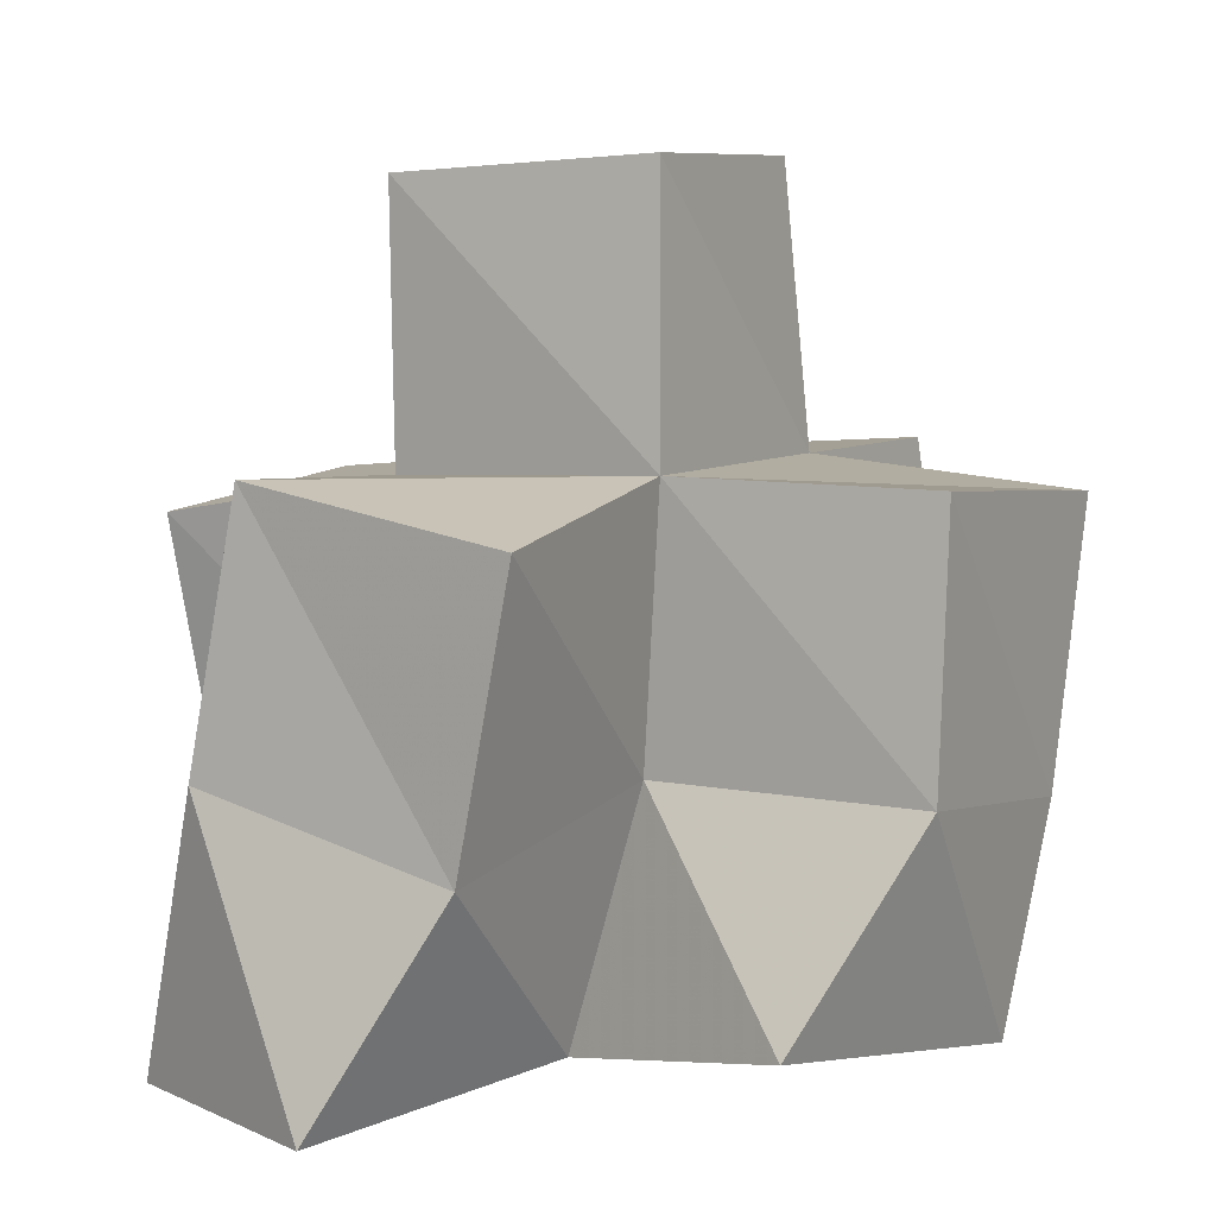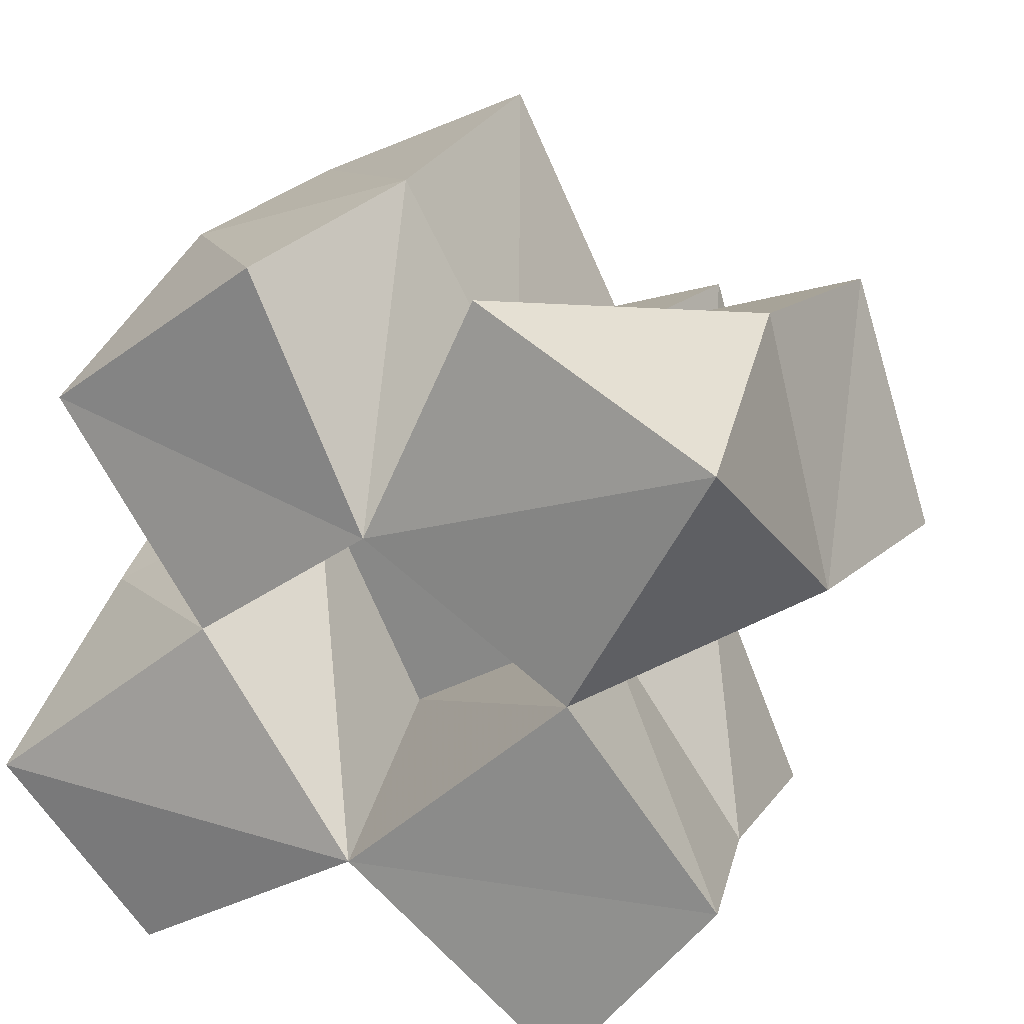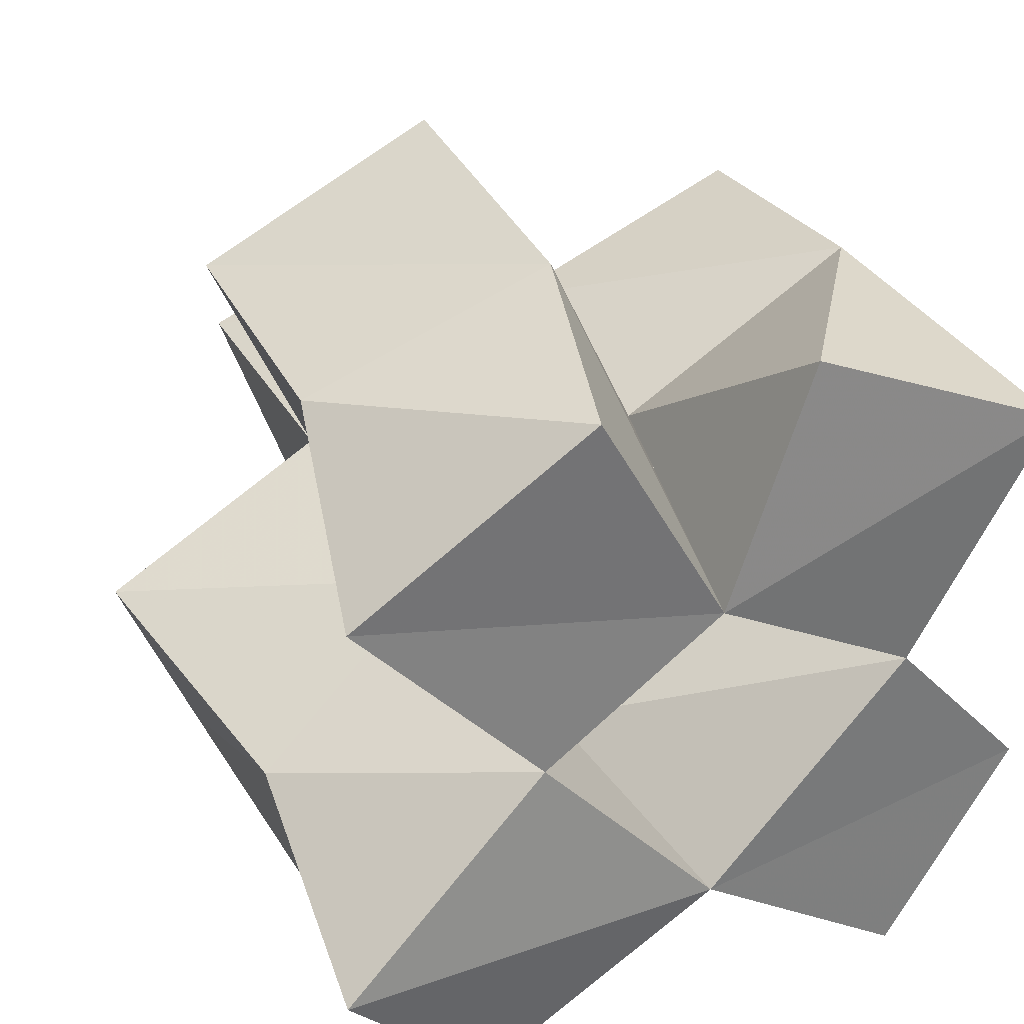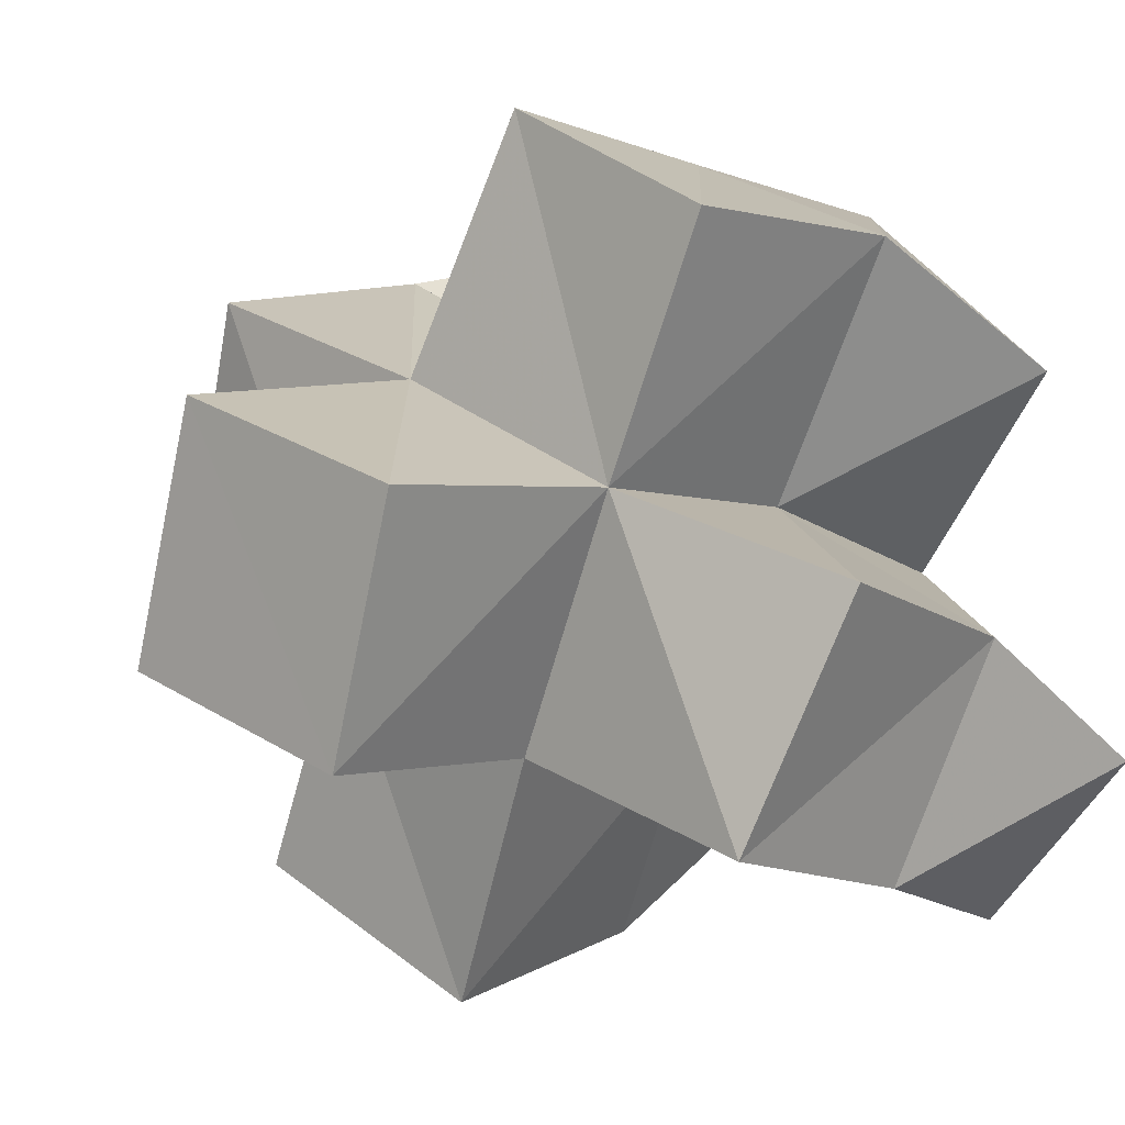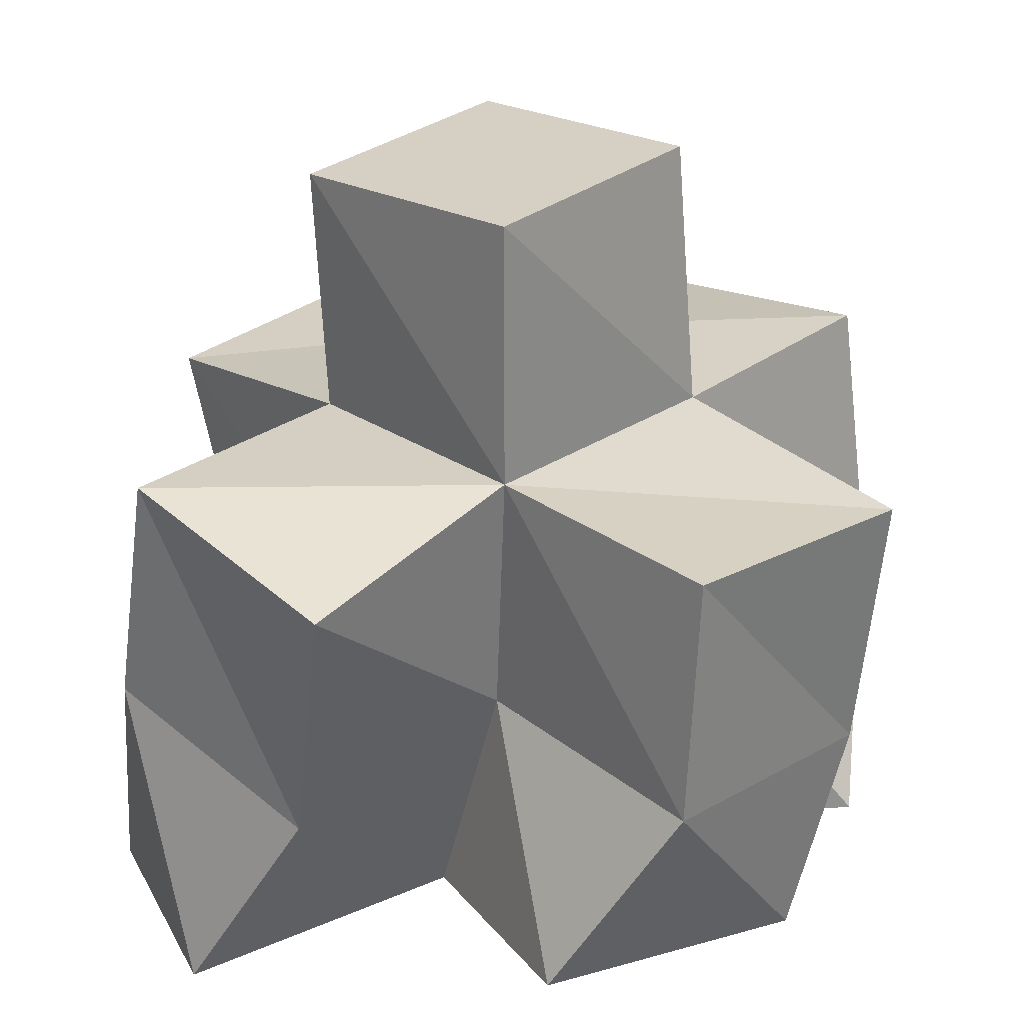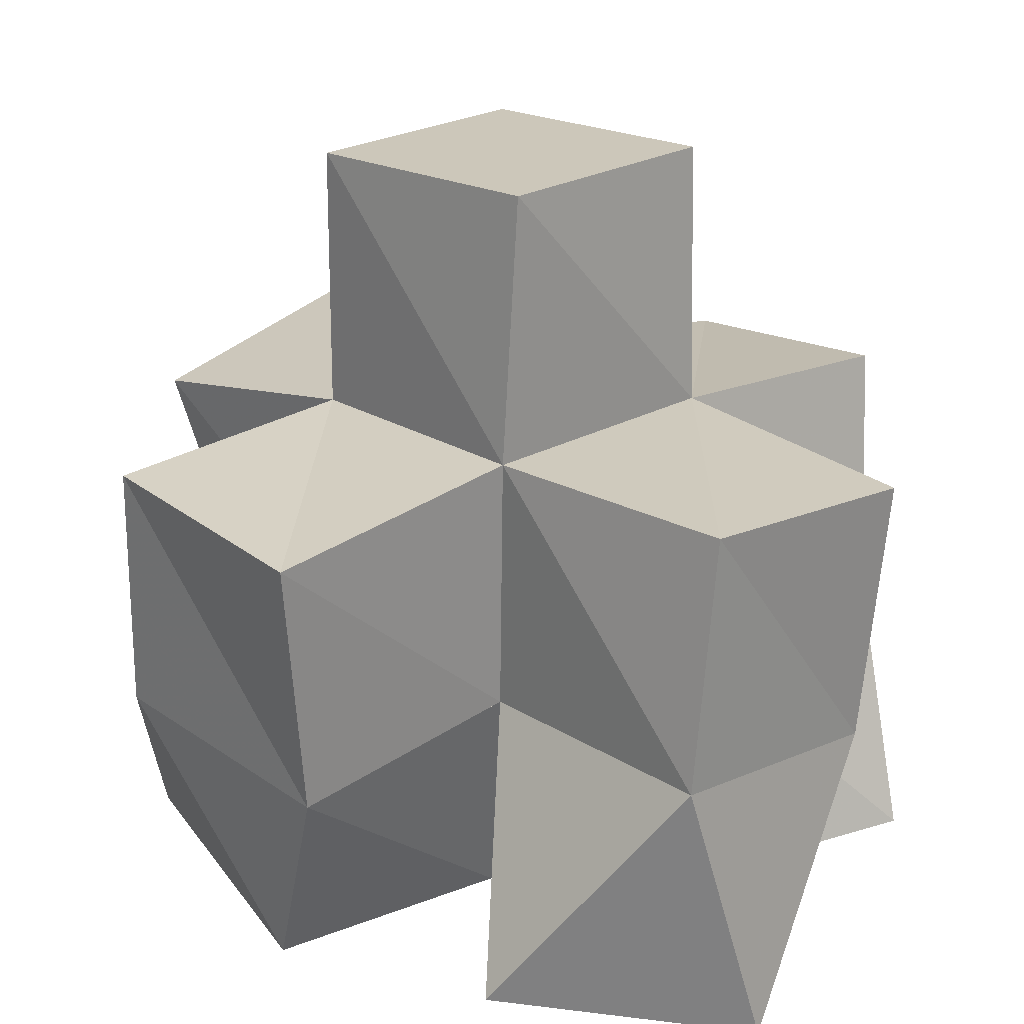
<metadata>
{"format":"obj","ext":"obj","renderer":"f3d","projection":"perspective","resolution":1024,"background":"white","views":[{"elev":4.7,"azim":-81.8,"up":"+Y"},{"elev":22.0,"azim":25.3,"up":"+Z"},{"elev":35.6,"azim":-26.9,"up":"+Z"},{"elev":0.5,"azim":-136.7,"up":"+Z"},{"elev":27.0,"azim":-66.2,"up":"+Y"},{"elev":24.9,"azim":24.3,"up":"+Y"}]}
</metadata>
<code>
v 0.4674 0.1027 0.1105
v 0.4523 0.1535 0.1223
v 0.5139 0.1 0.1395
v 0.5024 0.1512 0.1474
v 0.4385 0.1 0.1425
v 0.4405 0.1399 0.1666
v 0.4811 0.1059 0.1774
v 0.4802 0.1519 0.1899
v 0.5565 0.1 0.108
v 0.5259 0.1434 0.1069
v 0.5847 0.1032 0.1446
v 0.5714 0.1502 0.1326
v 0.5562 0.1027 0.1786
v 0.5426 0.1509 0.1714
v 0.5161 0.1044 0.2022
v 0.5232 0.1532 0.2134
v 0.4471 0.1136 0.2151
v 0.4561 0.1513 0.2379
v 0.4923 0.1082 0.2474
v 0.5031 0.1474 0.255
v 0.5826 0.1014 0.2259
v 0.5873 0.1482 0.1883
v 0.5355 0.1089 0.2471
v 0.5712 0.1564 0.236
v 0.4483 0.2011 0.1313
v 0.4981 0.2001 0.1456
v 0.4308 0.1915 0.1771
v 0.4773 0.201 0.1929
v 0.5217 0.1923 0.09913
v 0.5654 0.1991 0.1216
v 0.5436 0.2027 0.1666
v 0.5237 0.2032 0.2129
v 0.4576 0.1997 0.2395
v 0.5025 0.1979 0.2603
v 0.5904 0.1987 0.1832
v 0.5726 0.2048 0.2294
v 0.493 0.25 0.1458
v 0.5403 0.2522 0.1613
v 0.4776 0.2519 0.1927
v 0.5247 0.2542 0.2083
f 1 2 4
f 3 1 4
f 2 6 8
f 4 2 8
f 6 5 7
f 8 6 7
f 5 1 3
f 7 5 3
f 8 7 3
f 4 8 3
f 2 1 5
f 6 2 5
f 9 10 12
f 11 9 12
f 10 4 14
f 12 10 14
f 4 3 13
f 14 4 13
f 3 9 11
f 13 3 11
f 14 13 11
f 12 14 11
f 10 9 3
f 4 10 3
f 7 8 16
f 15 7 16
f 8 18 20
f 16 8 20
f 18 17 19
f 20 18 19
f 17 7 15
f 19 17 15
f 20 19 15
f 16 20 15
f 8 7 17
f 18 8 17
f 13 14 22
f 21 13 22
f 14 16 24
f 22 14 24
f 16 15 23
f 24 16 23
f 15 13 21
f 23 15 21
f 24 23 21
f 22 24 21
f 14 13 15
f 16 14 15
f 2 25 26
f 4 2 26
f 25 27 28
f 26 25 28
f 27 6 8
f 28 27 8
f 6 2 4
f 8 6 4
f 28 8 4
f 26 28 4
f 25 2 6
f 27 25 6
f 10 29 30
f 12 10 30
f 29 26 31
f 30 29 31
f 26 4 14
f 31 26 14
f 4 10 12
f 14 4 12
f 31 14 12
f 30 31 12
f 29 10 4
f 26 29 4
f 8 28 32
f 16 8 32
f 28 33 34
f 32 28 34
f 33 18 20
f 34 33 20
f 18 8 16
f 20 18 16
f 34 20 16
f 32 34 16
f 28 8 18
f 33 28 18
f 14 31 35
f 22 14 35
f 31 32 36
f 35 31 36
f 32 16 24
f 36 32 24
f 16 14 22
f 24 16 22
f 36 24 22
f 35 36 22
f 31 14 16
f 32 31 16
f 4 26 31
f 14 4 31
f 26 28 32
f 31 26 32
f 28 8 16
f 32 28 16
f 8 4 14
f 16 8 14
f 32 16 14
f 31 32 14
f 26 4 8
f 28 26 8
f 26 37 38
f 31 26 38
f 37 39 40
f 38 37 40
f 39 28 32
f 40 39 32
f 28 26 31
f 32 28 31
f 40 32 31
f 38 40 31
f 37 26 28
f 39 37 28

</code>
